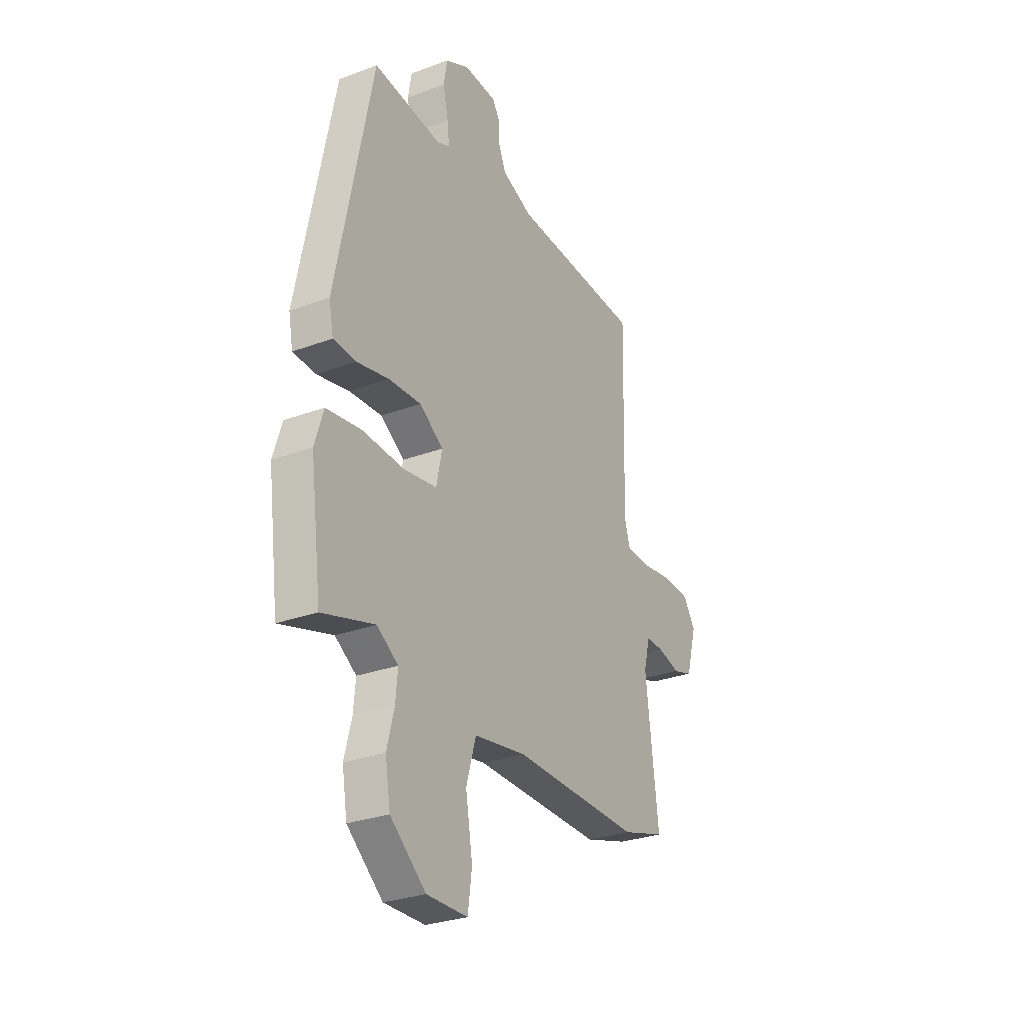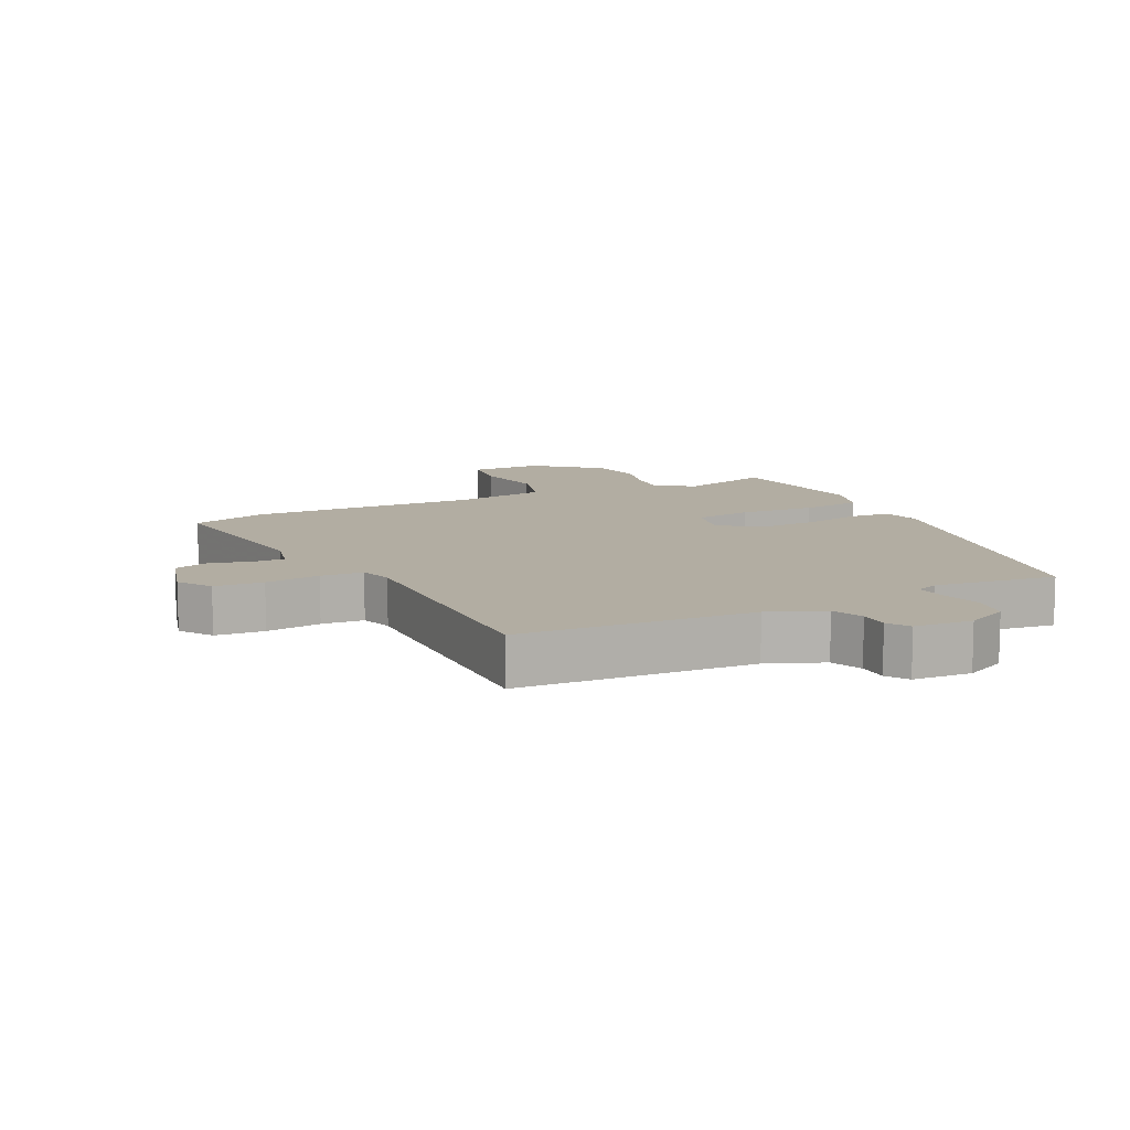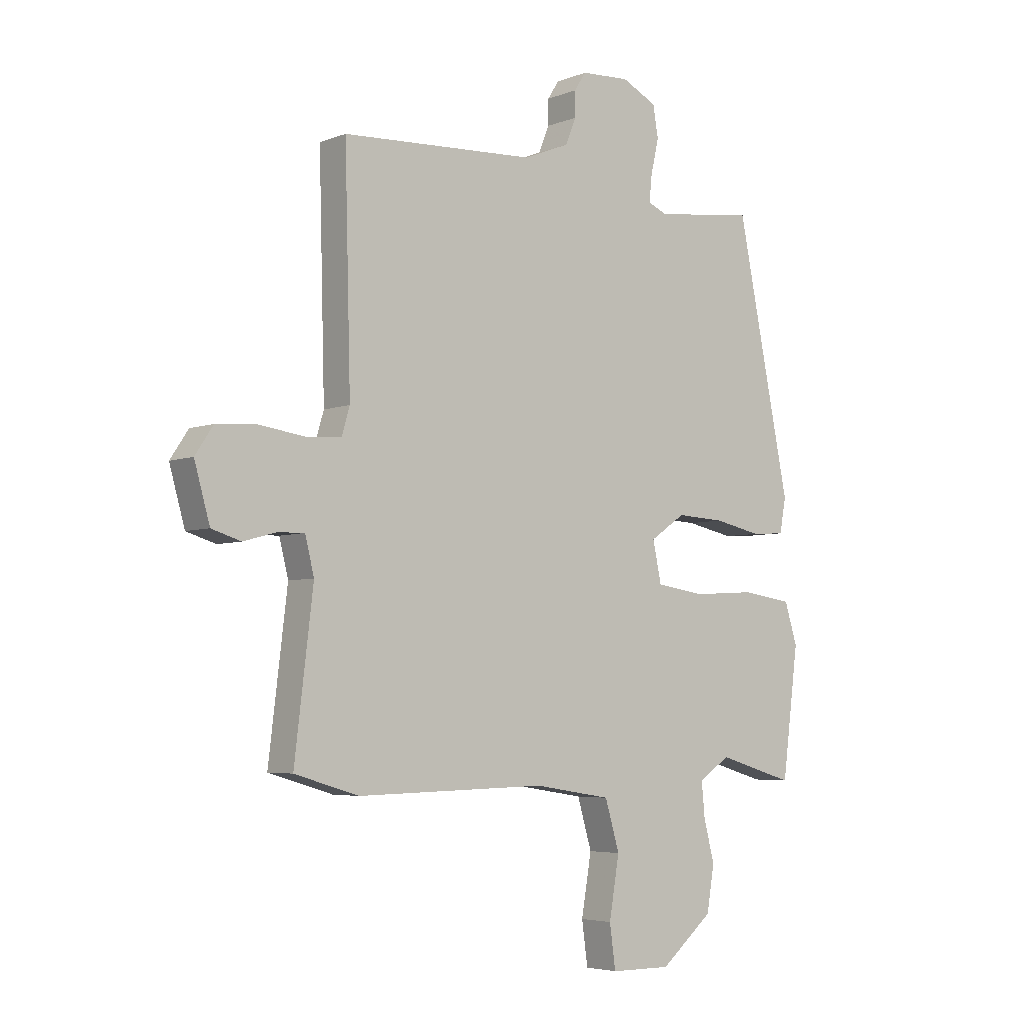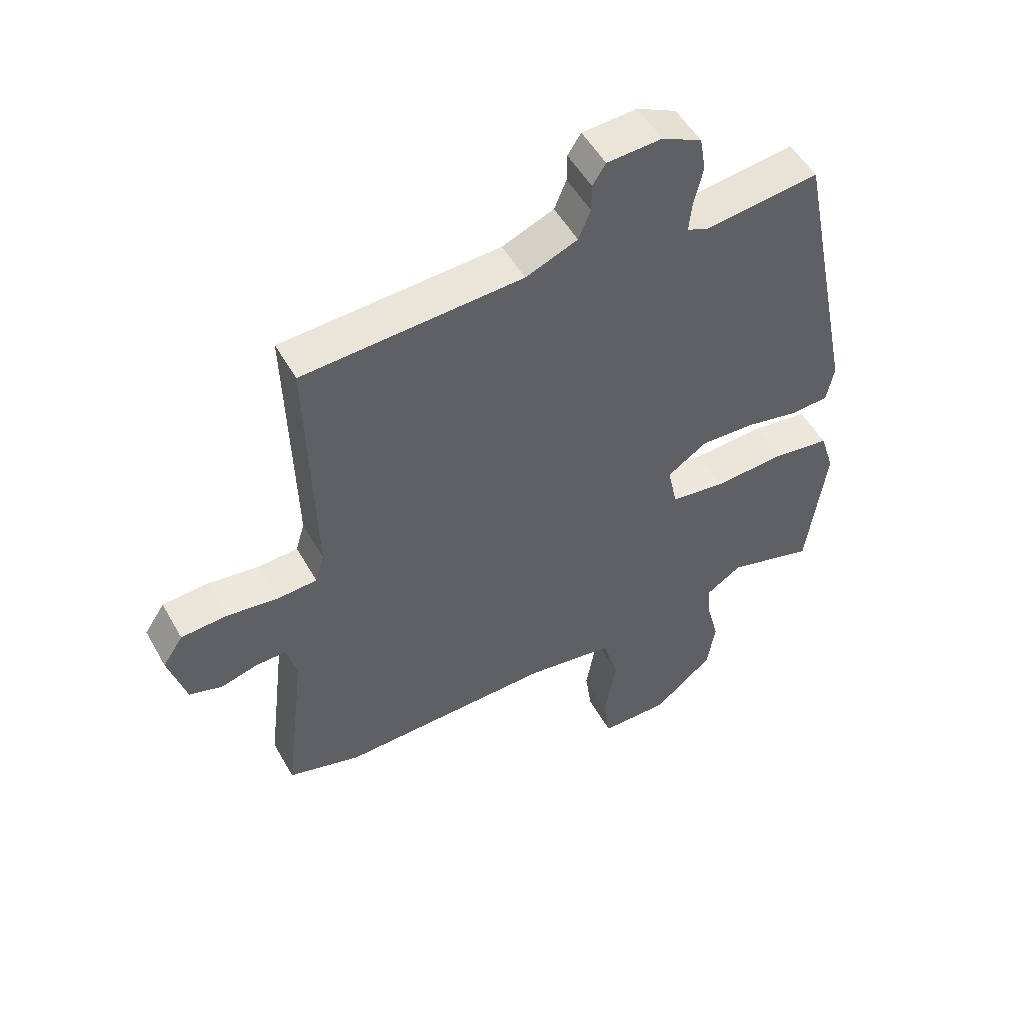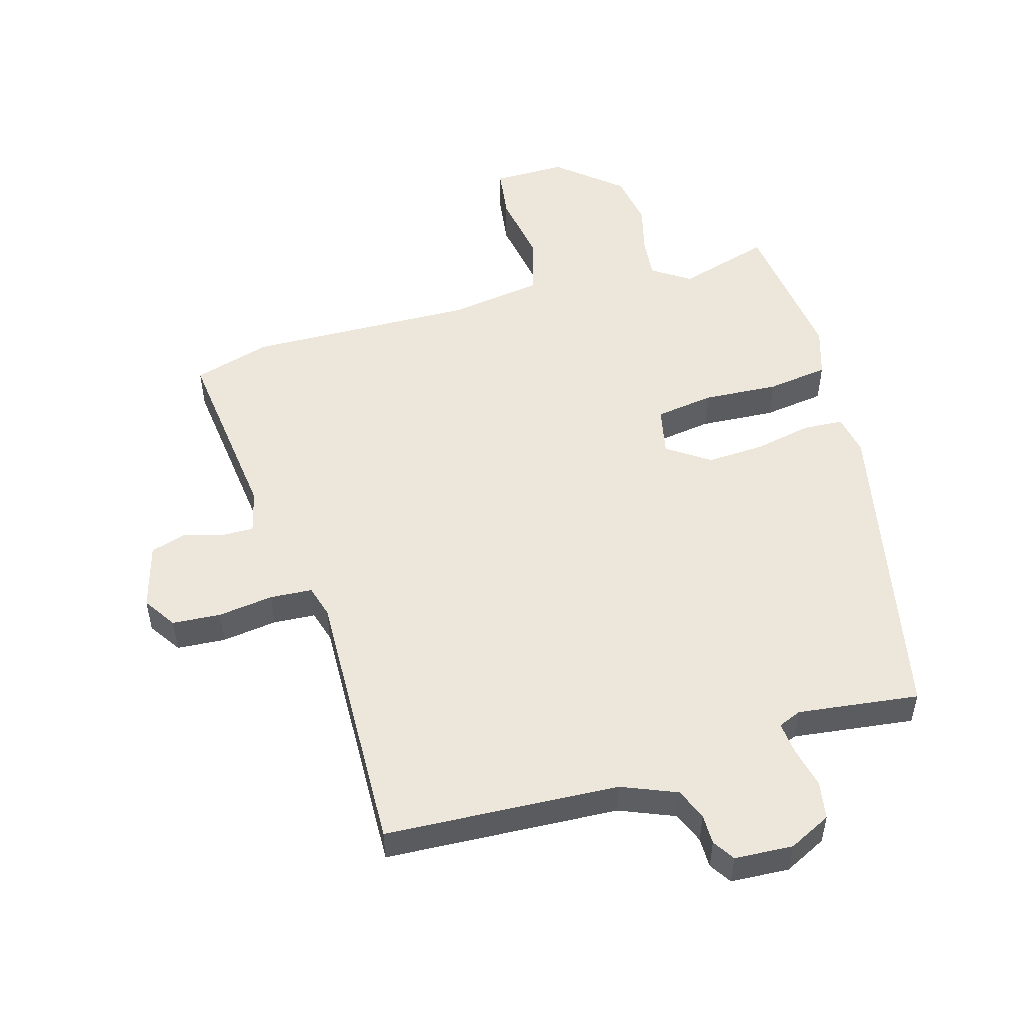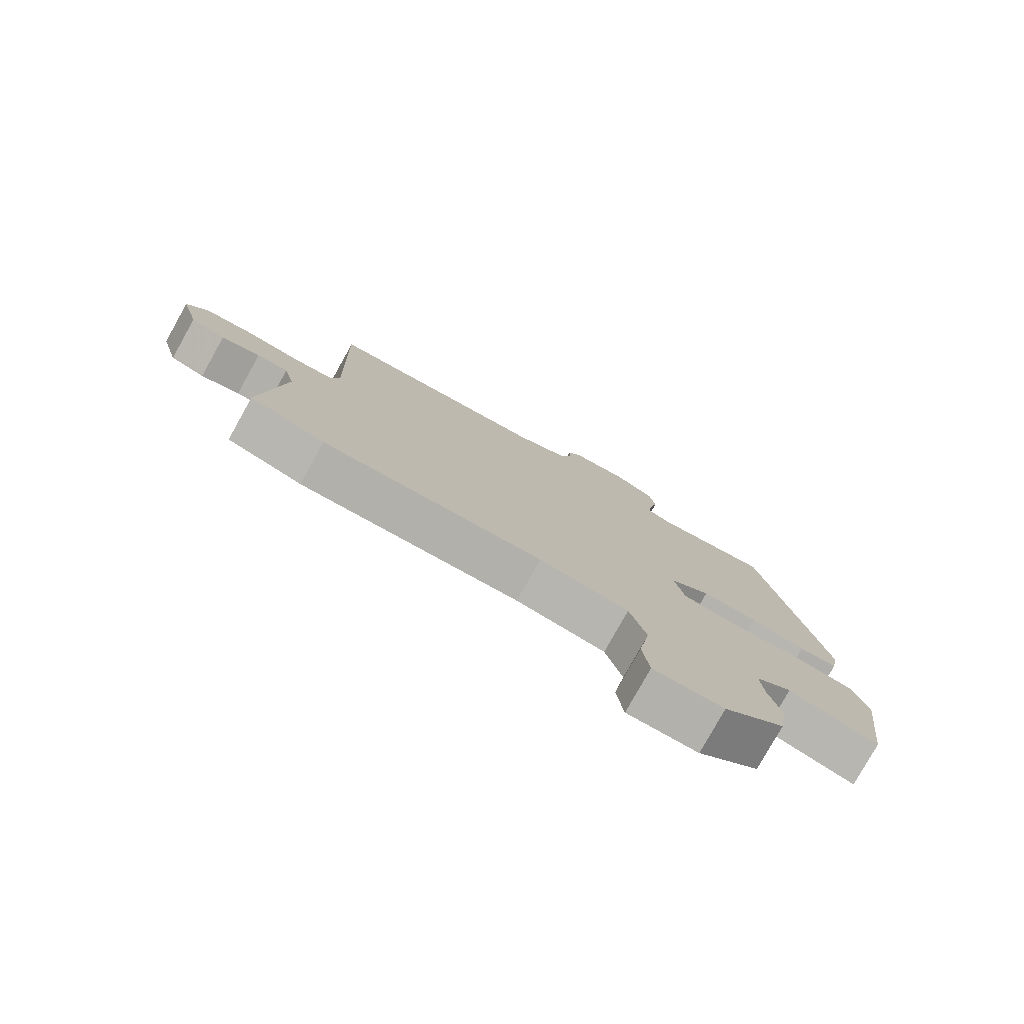
<metadata>
{"format":"obj","ext":"obj","renderer":"f3d","projection":"perspective","resolution":1024,"background":"white","views":[{"elev":-28.7,"azim":119.1,"up":"+Z"},{"elev":10.6,"azim":-26.1,"up":"+Y"},{"elev":-4.8,"azim":-39.3,"up":"+Z"},{"elev":52.1,"azim":-28.8,"up":"+Z"},{"elev":51.6,"azim":-15.9,"up":"+Y"},{"elev":-78.9,"azim":-29.2,"up":"+Z"}]}
</metadata>
<code>
v 0.488 0.07 -0.514
v 0.343 0.07 -0.471
v 0.284 0.07 -0.51
v 0.29 0.07 -0.574
v 0.31 0.07 -0.652
v 0.296 0.07 -0.737
v 0.197 0.07 -0.82
v 0.083 0.07 -0.819
v 0.072 0.07 -0.738
v 0.091 0.07 -0.626
v 0.064 0.07 -0.534
v -0.081 0.07 -0.511
v -0.437 0.07 -0.519
v -0.558 0.07 -0.483
v -0.523 0.07 -0.191
v -0.54 0.07 -0.123
v -0.59 0.07 -0.124
v -0.652 0.07 -0.141
v -0.707 0.07 -0.124
v -0.736 0.07 -0.021
v -0.702 0.07 0.03
v -0.626 0.07 0.035
v -0.54 0.07 0.023
v -0.474 0.07 0.027
v -0.459 0.07 0.078
v -0.47 0.07 0.5
v -0.106 0.07 0.518
v -0.02 0.07 0.553
v 0 0.07 0.602
v 0 0.07 0.649
v 0.022 0.07 0.683
v 0.113 0.07 0.688
v 0.179 0.07 0.655
v 0.189 0.07 0.596
v 0.174 0.07 0.531
v 0.169 0.07 0.481
v 0.205 0.07 0.466
v 0.394 0.07 0.489
v 0.495 0.07 -0.011
v 0.483 0.07 -0.075
v 0.42 0.07 -0.079
v 0.331 0.07 -0.06
v 0.24 0.07 -0.055
v 0.174 0.07 -0.1
v 0.19 0.07 -0.176
v 0.281 0.07 -0.19
v 0.399 0.07 -0.183
v 0.495 0.07 -0.197
v 0.519 0.07 -0.274
v 0.488 0 -0.514
v 0.343 0 -0.471
v 0.284 0 -0.51
v 0.29 0 -0.574
v 0.31 0 -0.652
v 0.296 0 -0.737
v 0.197 0 -0.82
v 0.083 0 -0.819
v 0.072 0 -0.738
v 0.091 0 -0.626
v 0.064 0 -0.534
v -0.081 0 -0.511
v -0.437 0 -0.519
v -0.558 0 -0.483
v -0.523 0 -0.191
v -0.54 0 -0.123
v -0.59 0 -0.124
v -0.652 0 -0.141
v -0.707 0 -0.124
v -0.736 0 -0.021
v -0.702 0 0.03
v -0.626 0 0.035
v -0.54 0 0.023
v -0.474 0 0.027
v -0.459 0 0.078
v -0.47 0 0.5
v -0.106 0 0.518
v -0.02 0 0.553
v 0 0 0.602
v 0 0 0.649
v 0.022 0 0.683
v 0.113 0 0.688
v 0.179 0 0.655
v 0.189 0 0.596
v 0.174 0 0.531
v 0.169 0 0.481
v 0.205 0 0.466
v 0.394 0 0.489
v 0.495 0 -0.011
v 0.483 0 -0.075
v 0.42 0 -0.079
v 0.331 0 -0.06
v 0.24 0 -0.055
v 0.174 0 -0.1
v 0.19 0 -0.176
v 0.281 0 -0.19
v 0.399 0 -0.183
v 0.495 0 -0.197
v 0.519 0 -0.274
f 49 1 2
f 48 49 2
f 47 48 2
f 46 47 2
f 45 46 2 3
f 40 41 42
f 39 40 42
f 38 39 42
f 37 38 42
f 36 37 42 43
f 33 34 35
f 32 33 35
f 31 32 35
f 30 31 35
f 29 30 35
f 28 29 35 36
f 36 43 44
f 28 36 44
f 27 28 44
f 21 22 23
f 20 21 23
f 19 20 23
f 18 19 23
f 17 18 23
f 16 17 23 24
f 15 16 24
f 15 24 25
f 14 15 25
f 13 14 25
f 12 13 25
f 8 9 10
f 7 8 10
f 6 7 10
f 5 6 10
f 4 5 10
f 4 10 11
f 3 4 11
f 45 3 11
f 27 44 45
f 26 27 45
f 25 26 45
f 12 25 45
f 11 12 45
f 51 50 98
f 51 98 97
f 51 97 96
f 51 96 95
f 52 51 95 94
f 91 90 89
f 91 89 88
f 91 88 87
f 91 87 86
f 92 91 86 85
f 84 83 82
f 84 82 81
f 84 81 80
f 84 80 79
f 84 79 78
f 85 84 78 77
f 93 92 85
f 93 85 77
f 93 77 76
f 72 71 70
f 72 70 69
f 72 69 68
f 72 68 67
f 72 67 66
f 73 72 66 65
f 73 65 64
f 74 73 64
f 74 64 63
f 74 63 62
f 74 62 61
f 59 58 57
f 59 57 56
f 59 56 55
f 59 55 54
f 59 54 53
f 60 59 53
f 60 53 52
f 60 52 94
f 94 93 76
f 94 76 75
f 94 75 74
f 94 74 61
f 94 61 60
f 1 50 51 2
f 2 51 52 3
f 3 52 53 4
f 4 53 54 5
f 5 54 55 6
f 6 55 56 7
f 7 56 57 8
f 8 57 58 9
f 9 58 59 10
f 10 59 60 11
f 11 60 61 12
f 12 61 62 13
f 13 62 63 14
f 14 63 64 15
f 15 64 65 16
f 16 65 66 17
f 17 66 67 18
f 18 67 68 19
f 19 68 69 20
f 20 69 70 21
f 21 70 71 22
f 22 71 72 23
f 23 72 73 24
f 24 73 74 25
f 25 74 75 26
f 26 75 76 27
f 27 76 77 28
f 28 77 78 29
f 29 78 79 30
f 30 79 80 31
f 31 80 81 32
f 32 81 82 33
f 33 82 83 34
f 34 83 84 35
f 35 84 85 36
f 36 85 86 37
f 37 86 87 38
f 38 87 88 39
f 39 88 89 40
f 40 89 90 41
f 41 90 91 42
f 42 91 92 43
f 43 92 93 44
f 44 93 94 45
f 45 94 95 46
f 46 95 96 47
f 47 96 97 48
f 48 97 98 49
f 49 98 50 1

</code>
